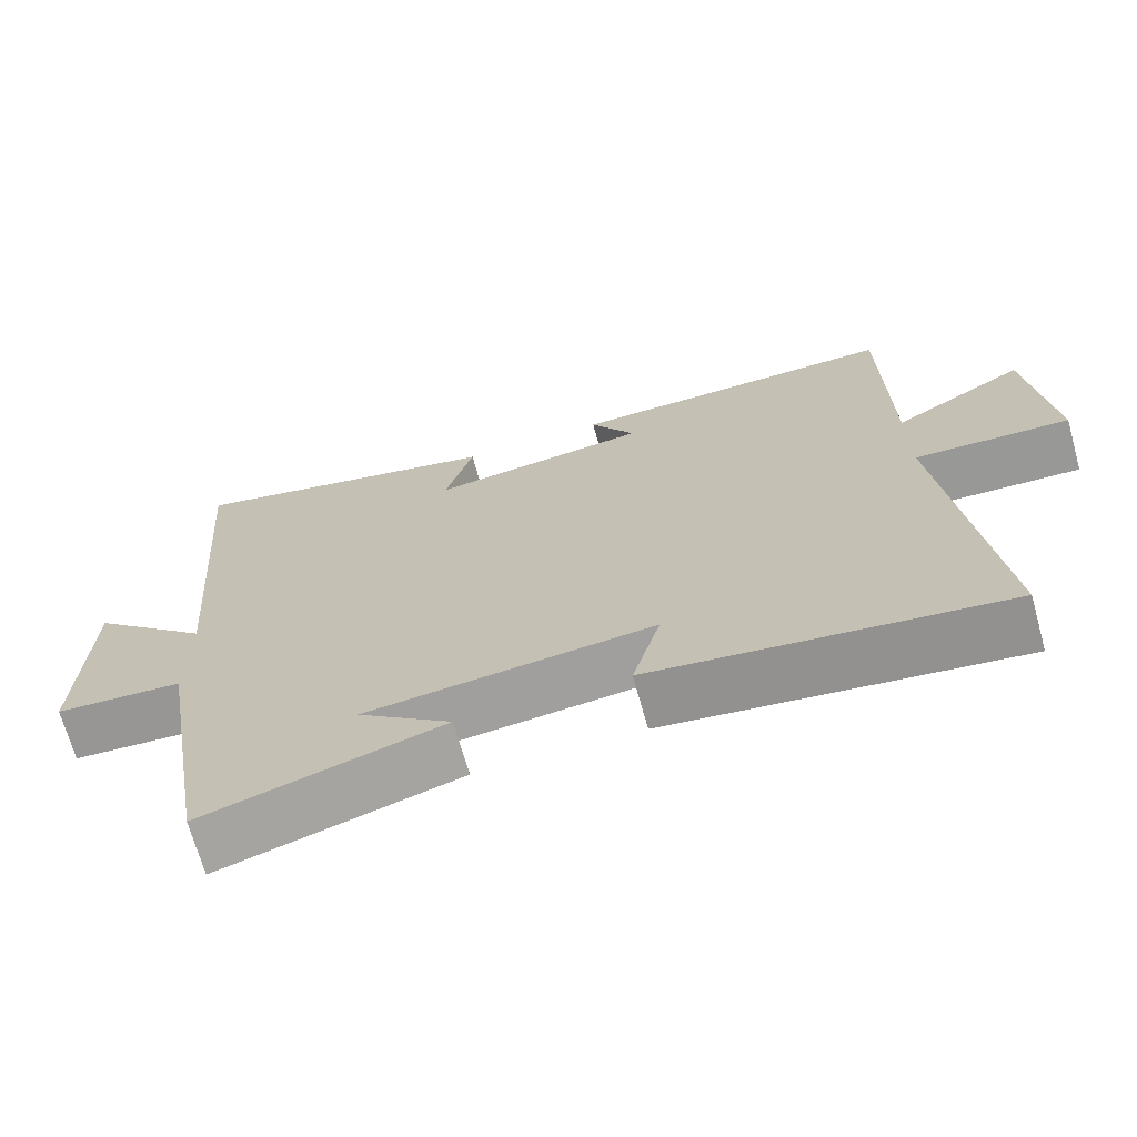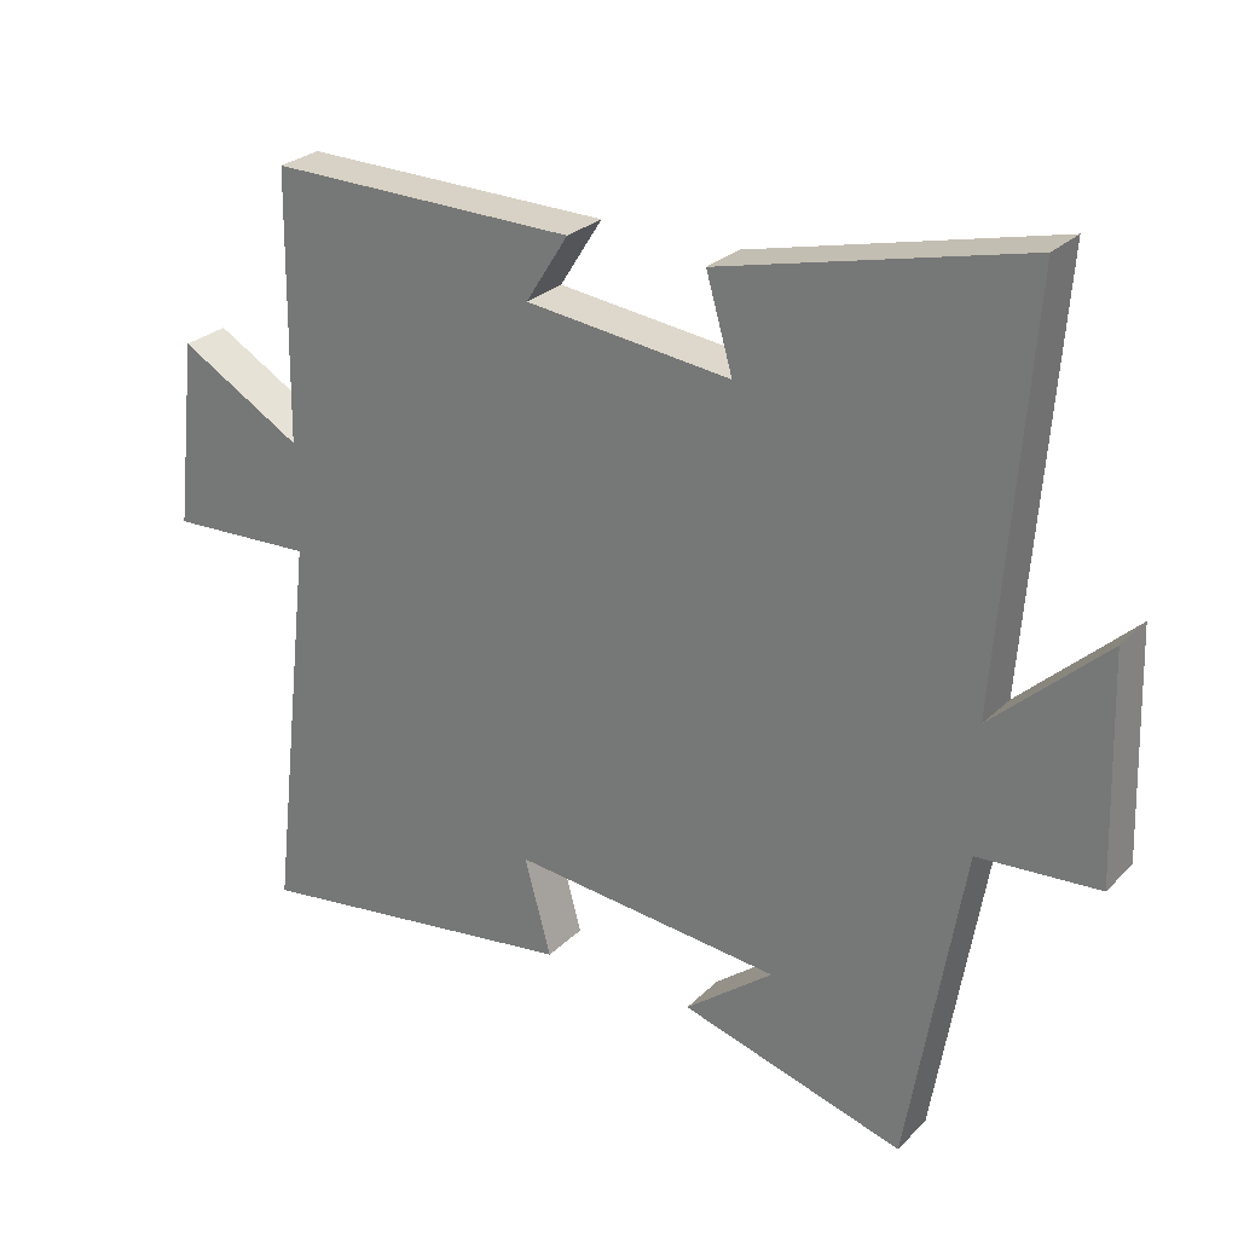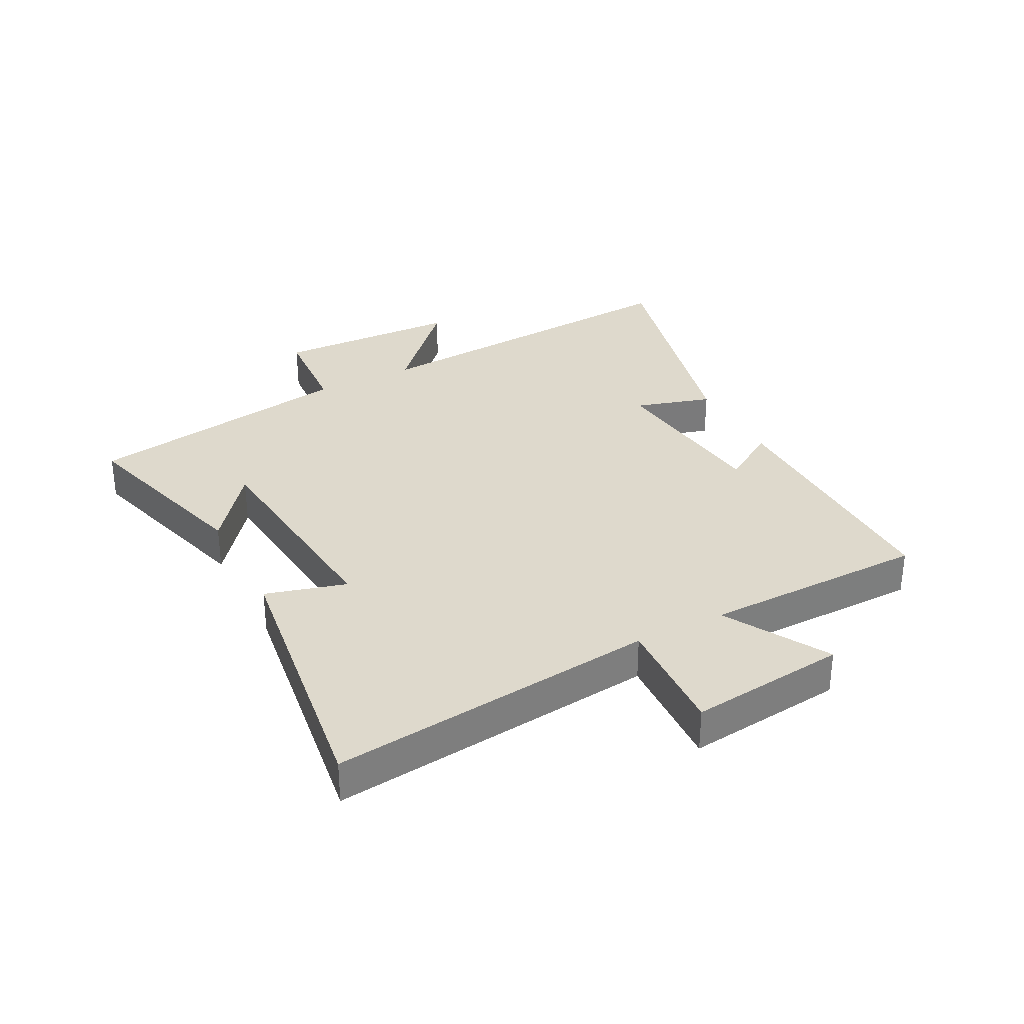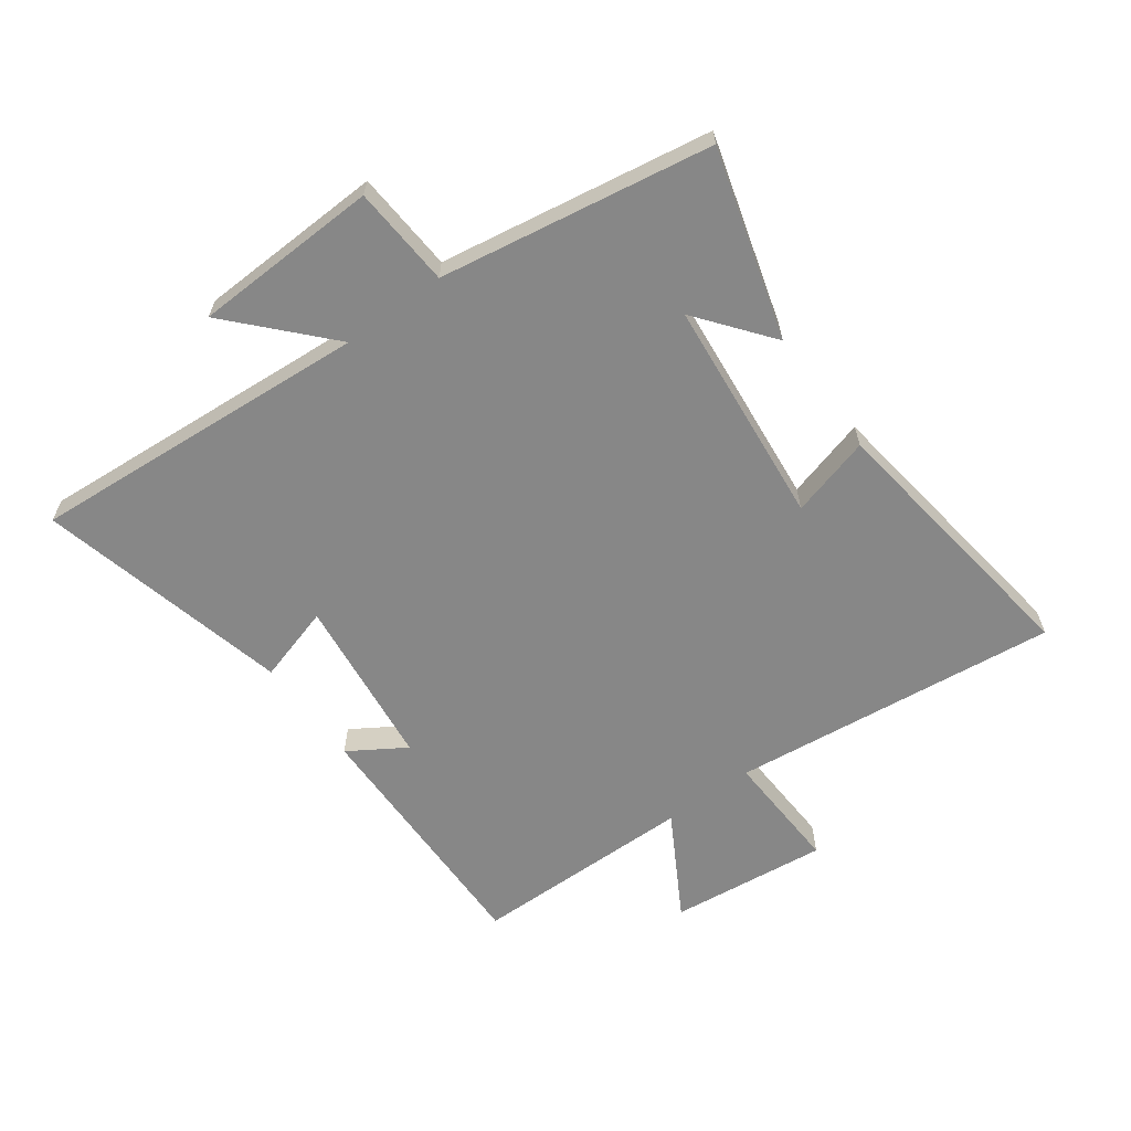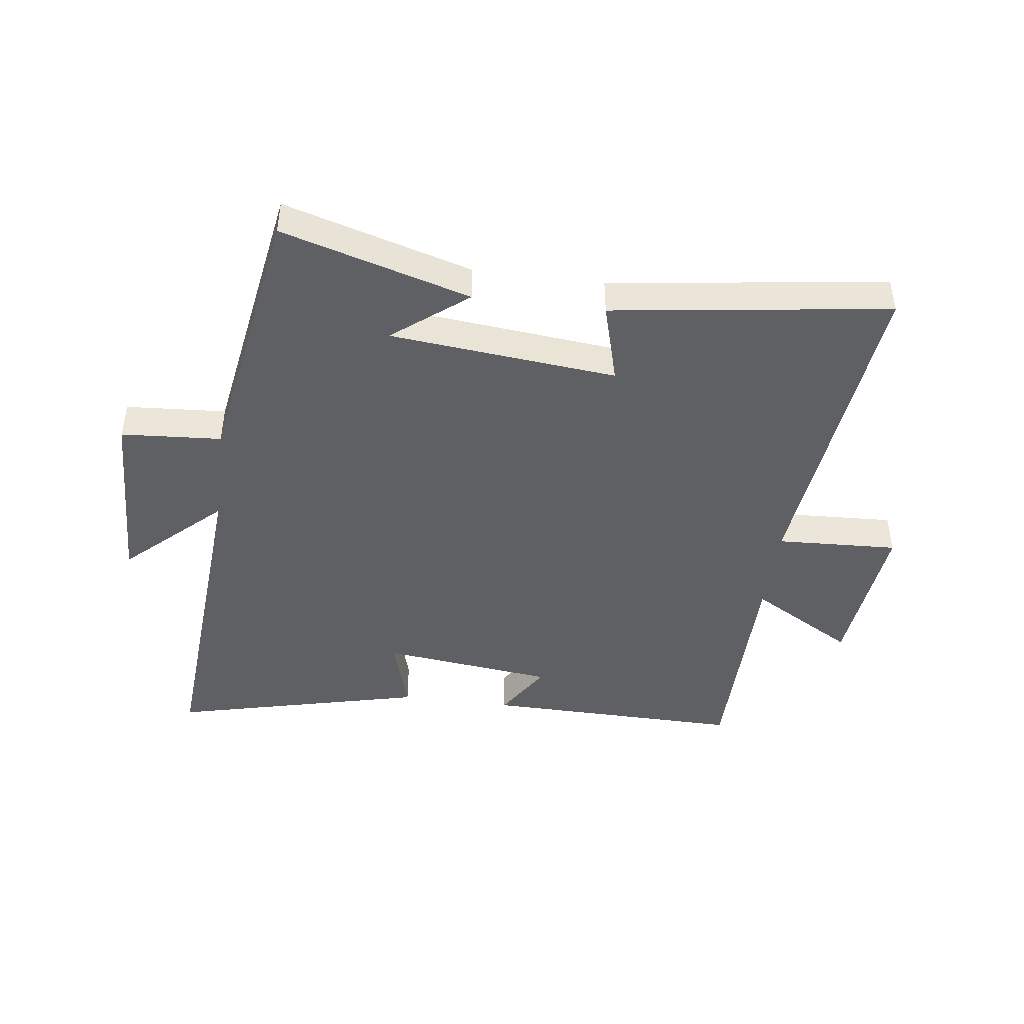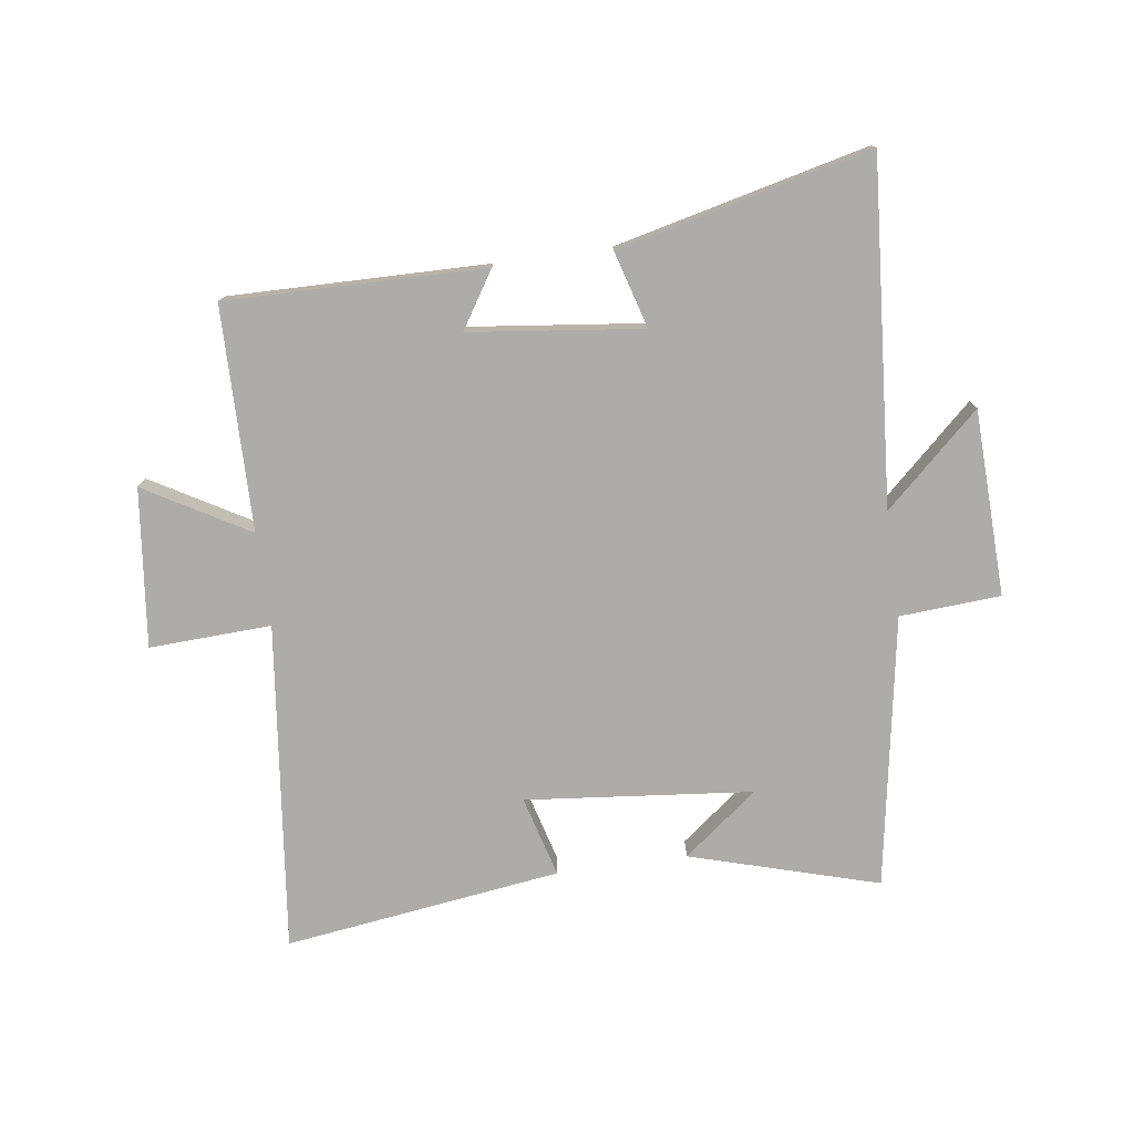
<metadata>
{"format":"obj","ext":"obj","renderer":"f3d","projection":"perspective","resolution":1024,"background":"white","views":[{"elev":-69.5,"azim":-164.4,"up":"+Z"},{"elev":26.7,"azim":34.2,"up":"+Z"},{"elev":32.2,"azim":-117.3,"up":"+Y"},{"elev":-62.5,"azim":126.3,"up":"+Y"},{"elev":-45.1,"azim":172.7,"up":"+Y"},{"elev":-76.7,"azim":7.9,"up":"+Y"}]}
</metadata>
<code>
v -0.495 0.07 0.507
v -0.066 0.07 0.5
v -0.125 0.07 0.407
v 0.161 0.07 0.373
v 0.124 0.07 0.5
v 0.543 0.07 0.6
v 0.5 0.07 0.033
v 0.657 0.07 0.178
v 0.667 0.07 -0.13
v 0.5 0.07 -0.141
v 0.424 0.07 -0.591
v 0.112 0.07 -0.5
v 0.235 0.07 -0.404
v -0.141 0.07 -0.366
v -0.104 0.07 -0.5
v -0.563 0.07 -0.562
v -0.5 0.07 -0.018
v -0.702 0.07 -0.027
v -0.672 0.07 0.235
v -0.5 0.07 0.136
v -0.495 0 0.507
v -0.066 0 0.5
v -0.125 0 0.407
v 0.161 0 0.373
v 0.124 0 0.5
v 0.543 0 0.6
v 0.5 0 0.033
v 0.657 0 0.178
v 0.667 0 -0.13
v 0.5 0 -0.141
v 0.424 0 -0.591
v 0.112 0 -0.5
v 0.235 0 -0.404
v -0.141 0 -0.366
v -0.104 0 -0.5
v -0.563 0 -0.562
v -0.5 0 -0.018
v -0.702 0 -0.027
v -0.672 0 0.235
v -0.5 0 0.136
f 17 18 19 20
f 17 20 1 2
f 14 15 16 17
f 13 14 17
f 11 12 13
f 10 11 13
f 10 13 17
f 7 8 9 10
f 7 10 17
f 4 5 6 7
f 3 4 7 17
f 2 3 17
f 40 39 38 37
f 22 21 40 37
f 37 36 35 34
f 37 34 33
f 33 32 31
f 33 31 30
f 37 33 30
f 30 29 28 27
f 37 30 27
f 27 26 25 24
f 37 27 24 23
f 37 23 22
f 1 21 22 2
f 2 22 23 3
f 3 23 24 4
f 4 24 25 5
f 5 25 26 6
f 6 26 27 7
f 7 27 28 8
f 8 28 29 9
f 9 29 30 10
f 10 30 31 11
f 11 31 32 12
f 12 32 33 13
f 13 33 34 14
f 14 34 35 15
f 15 35 36 16
f 16 36 37 17
f 17 37 38 18
f 18 38 39 19
f 19 39 40 20
f 20 40 21 1

</code>
